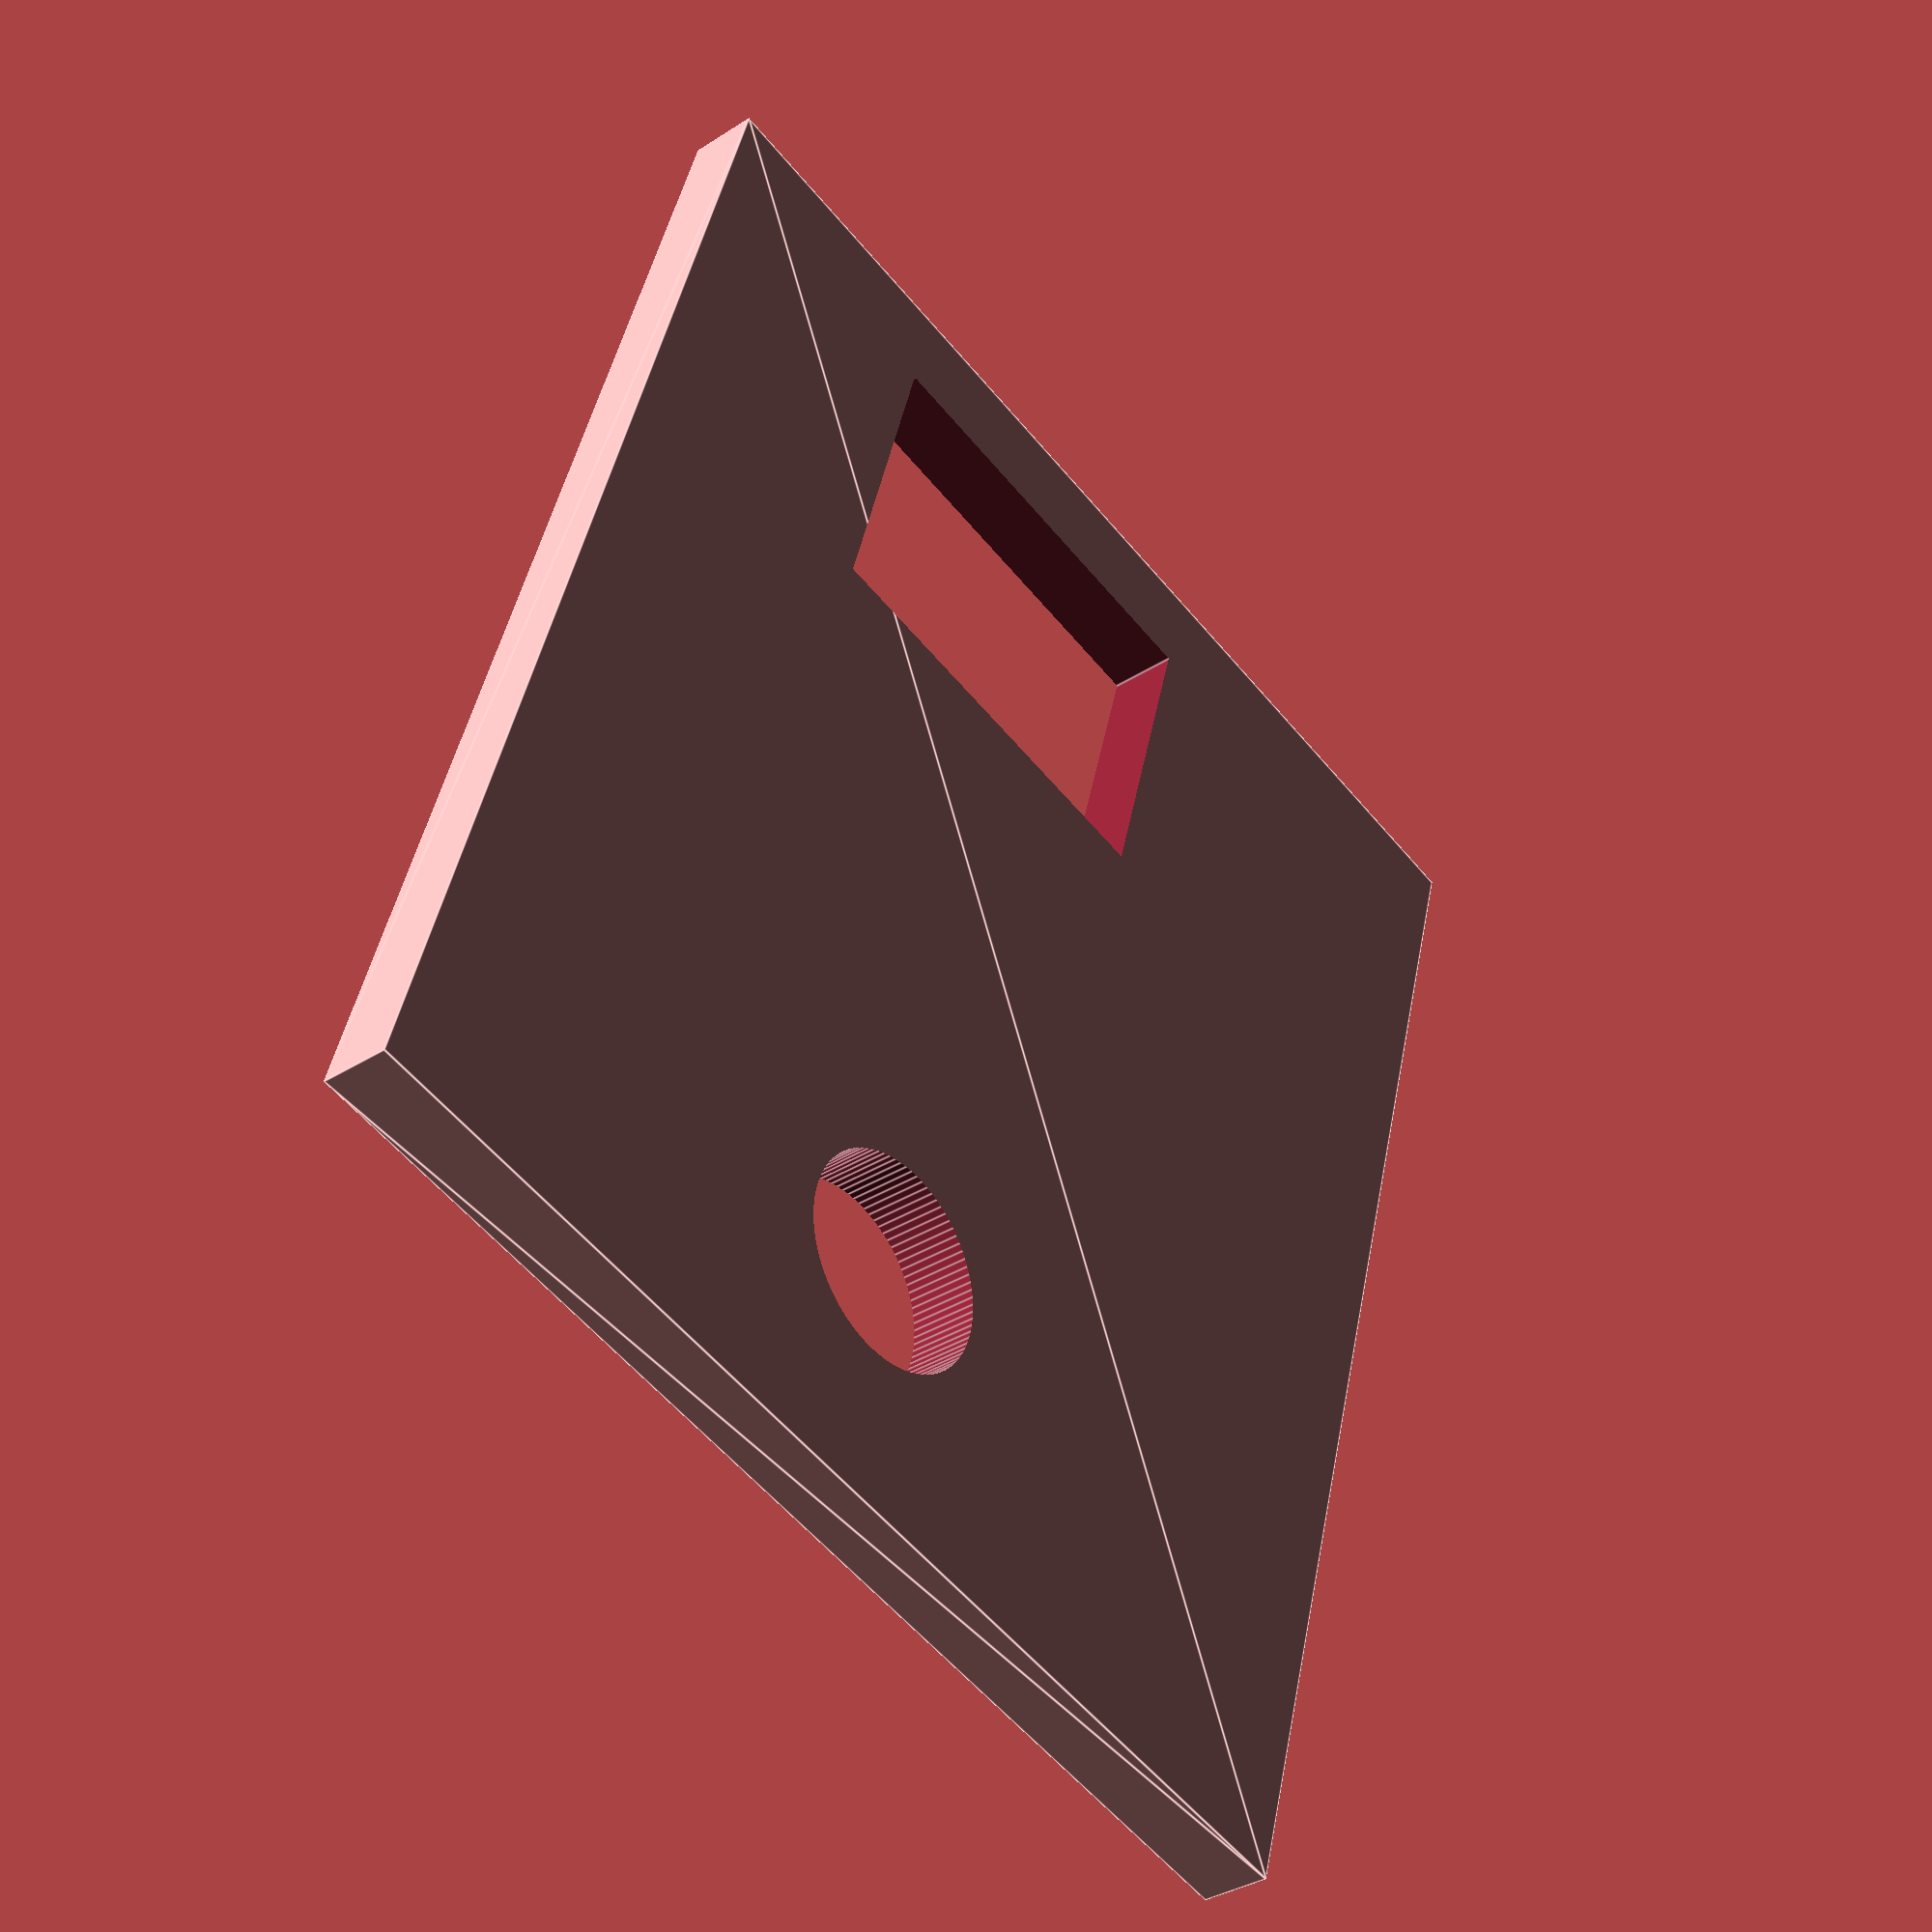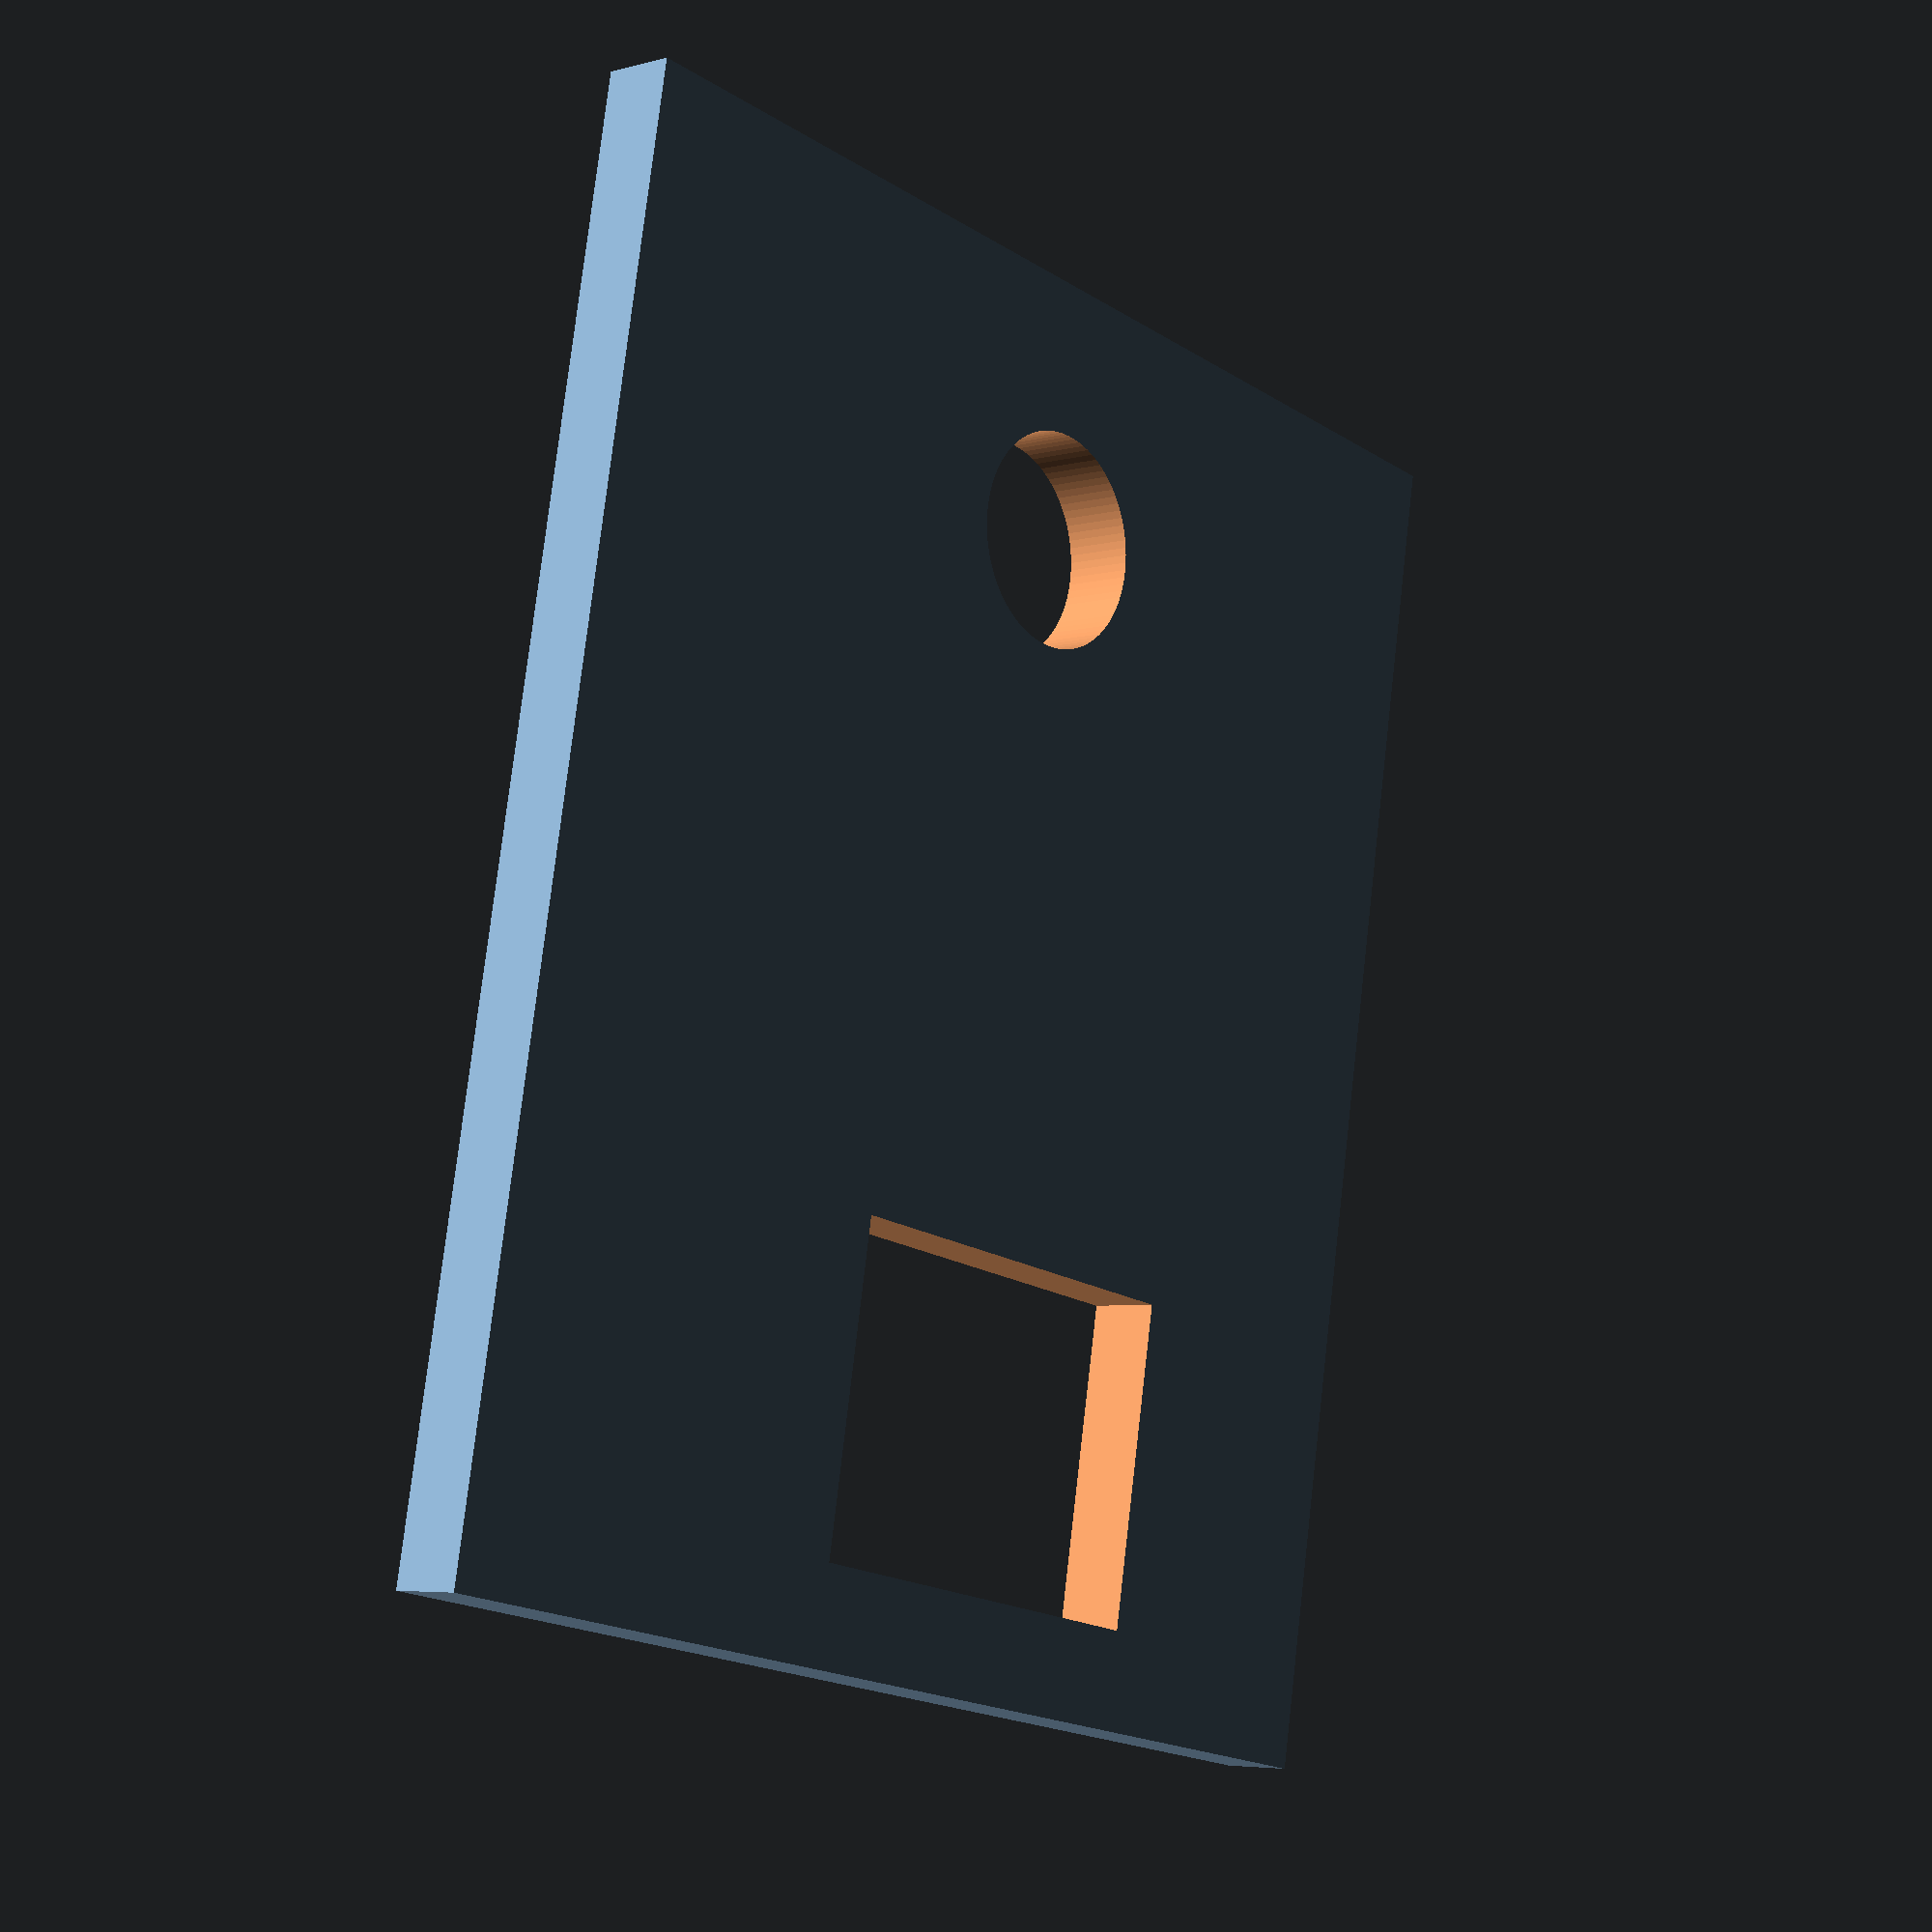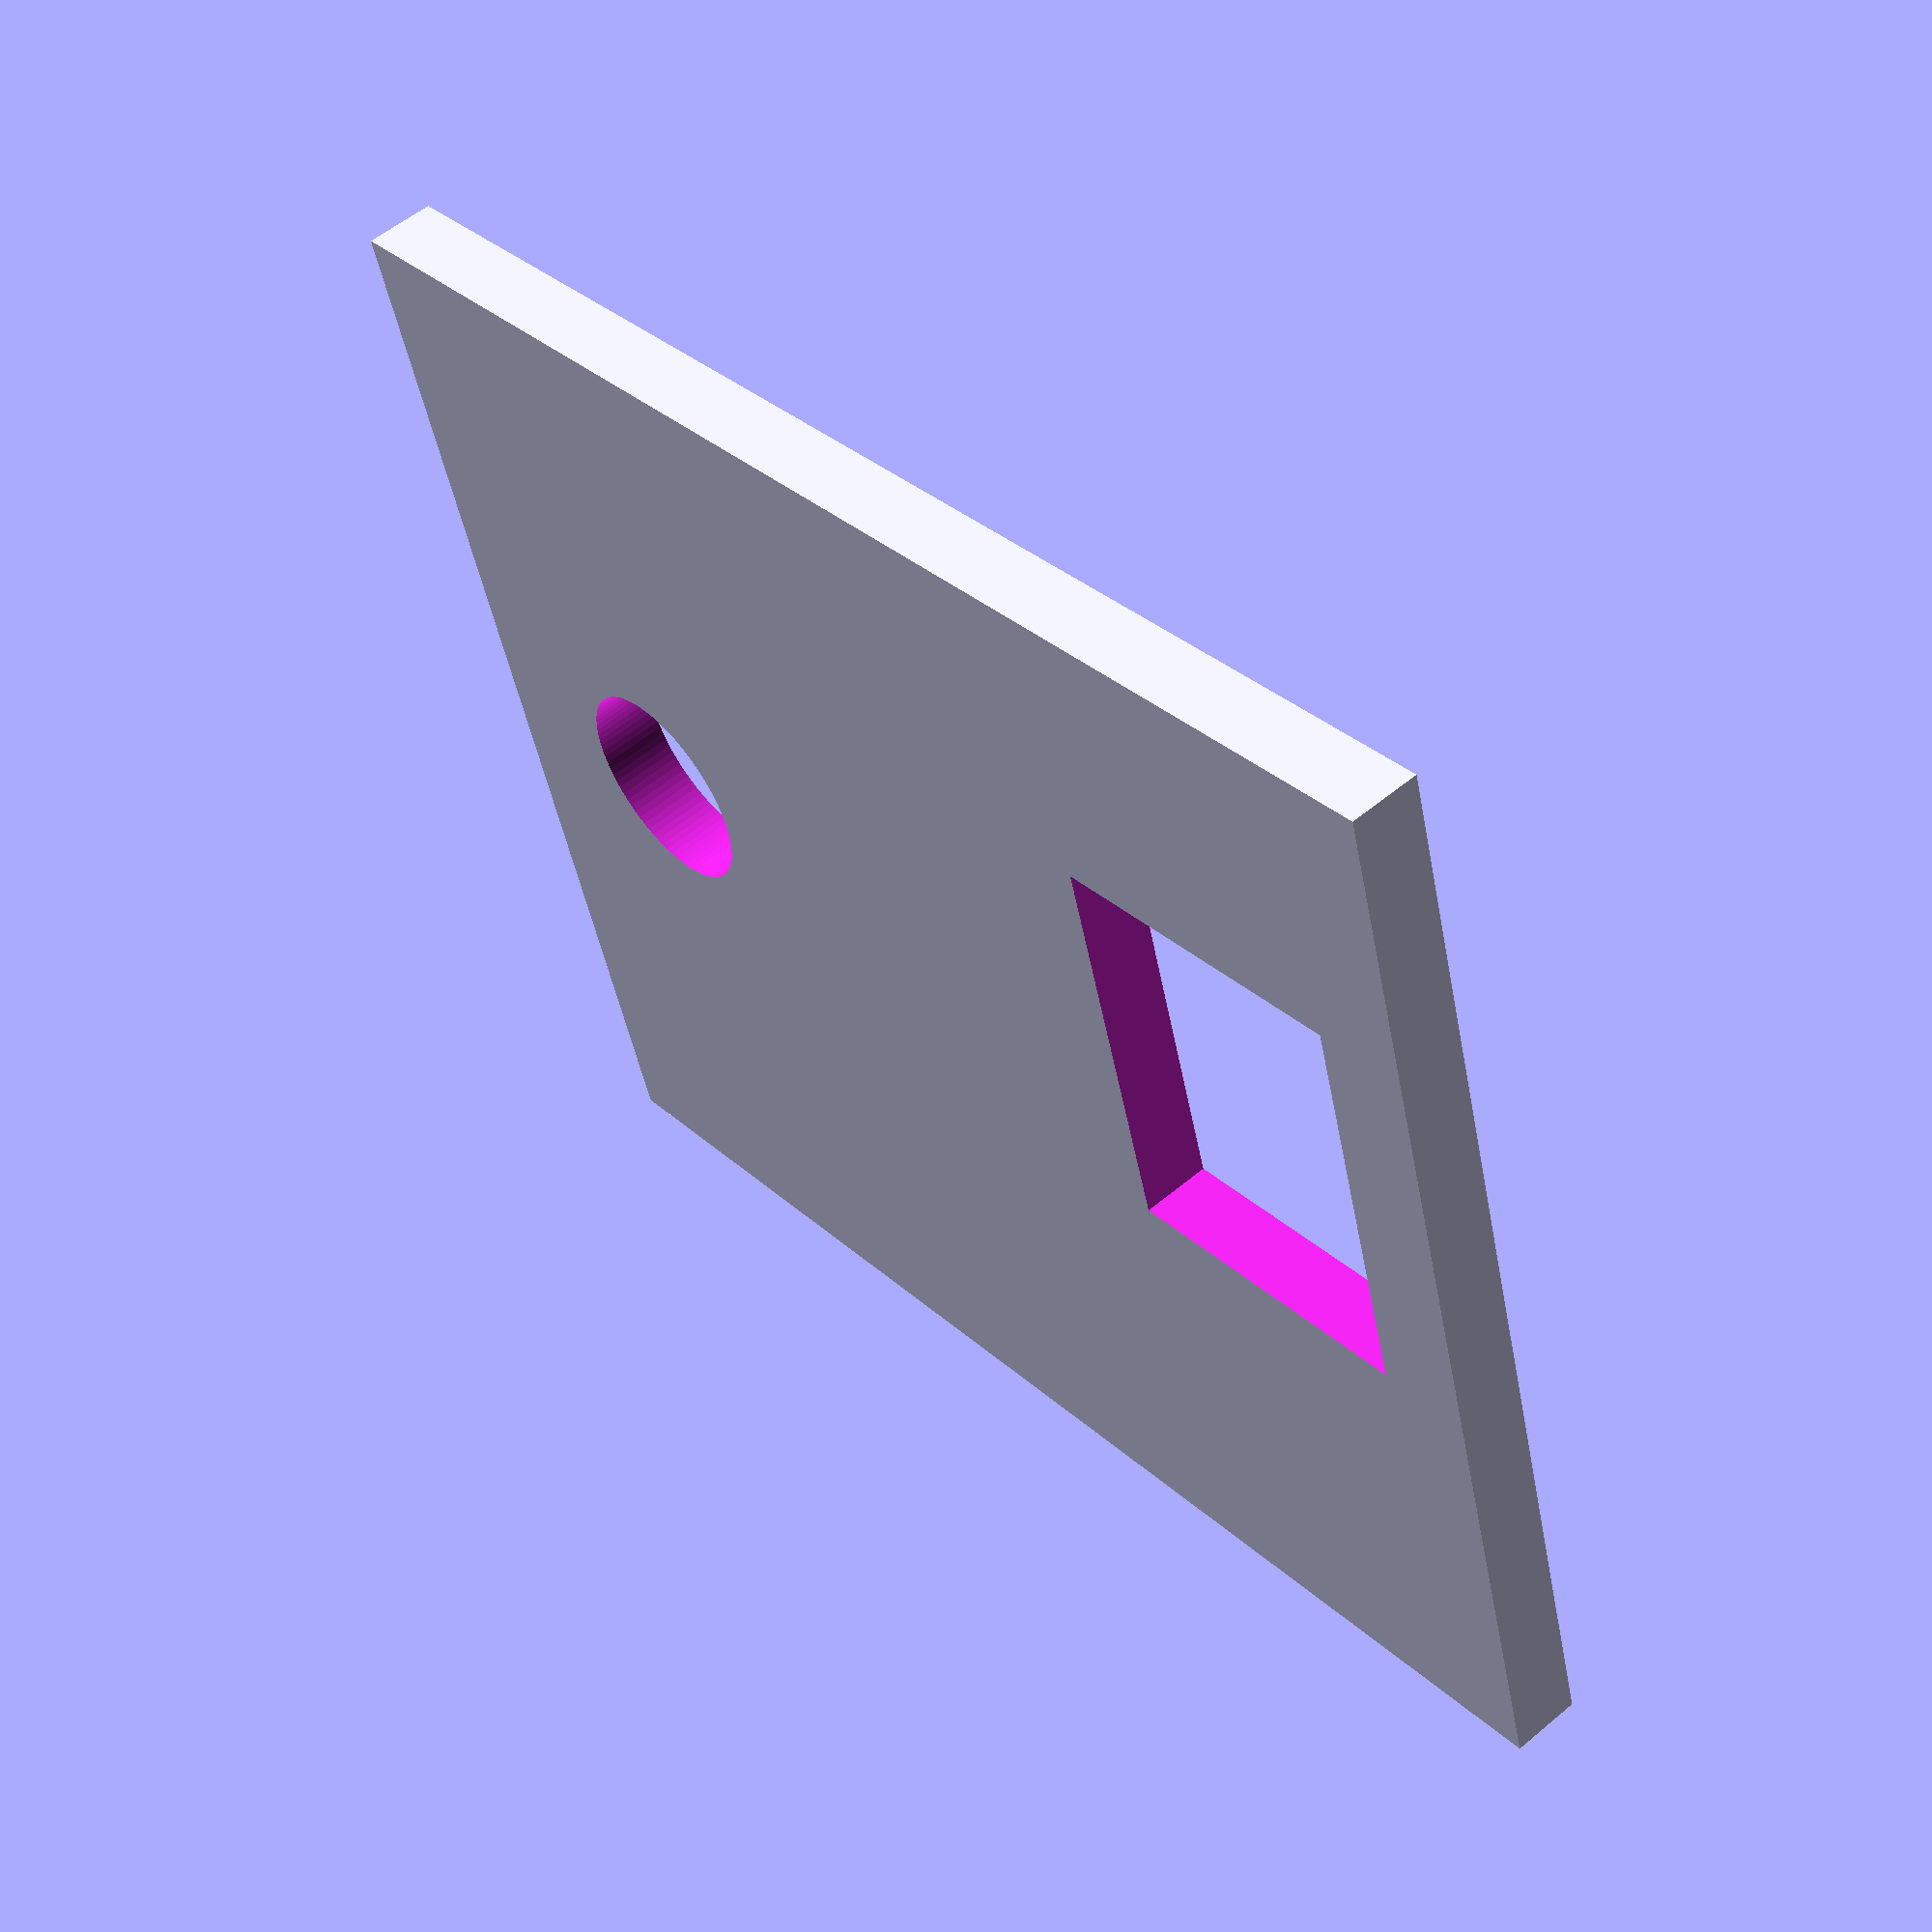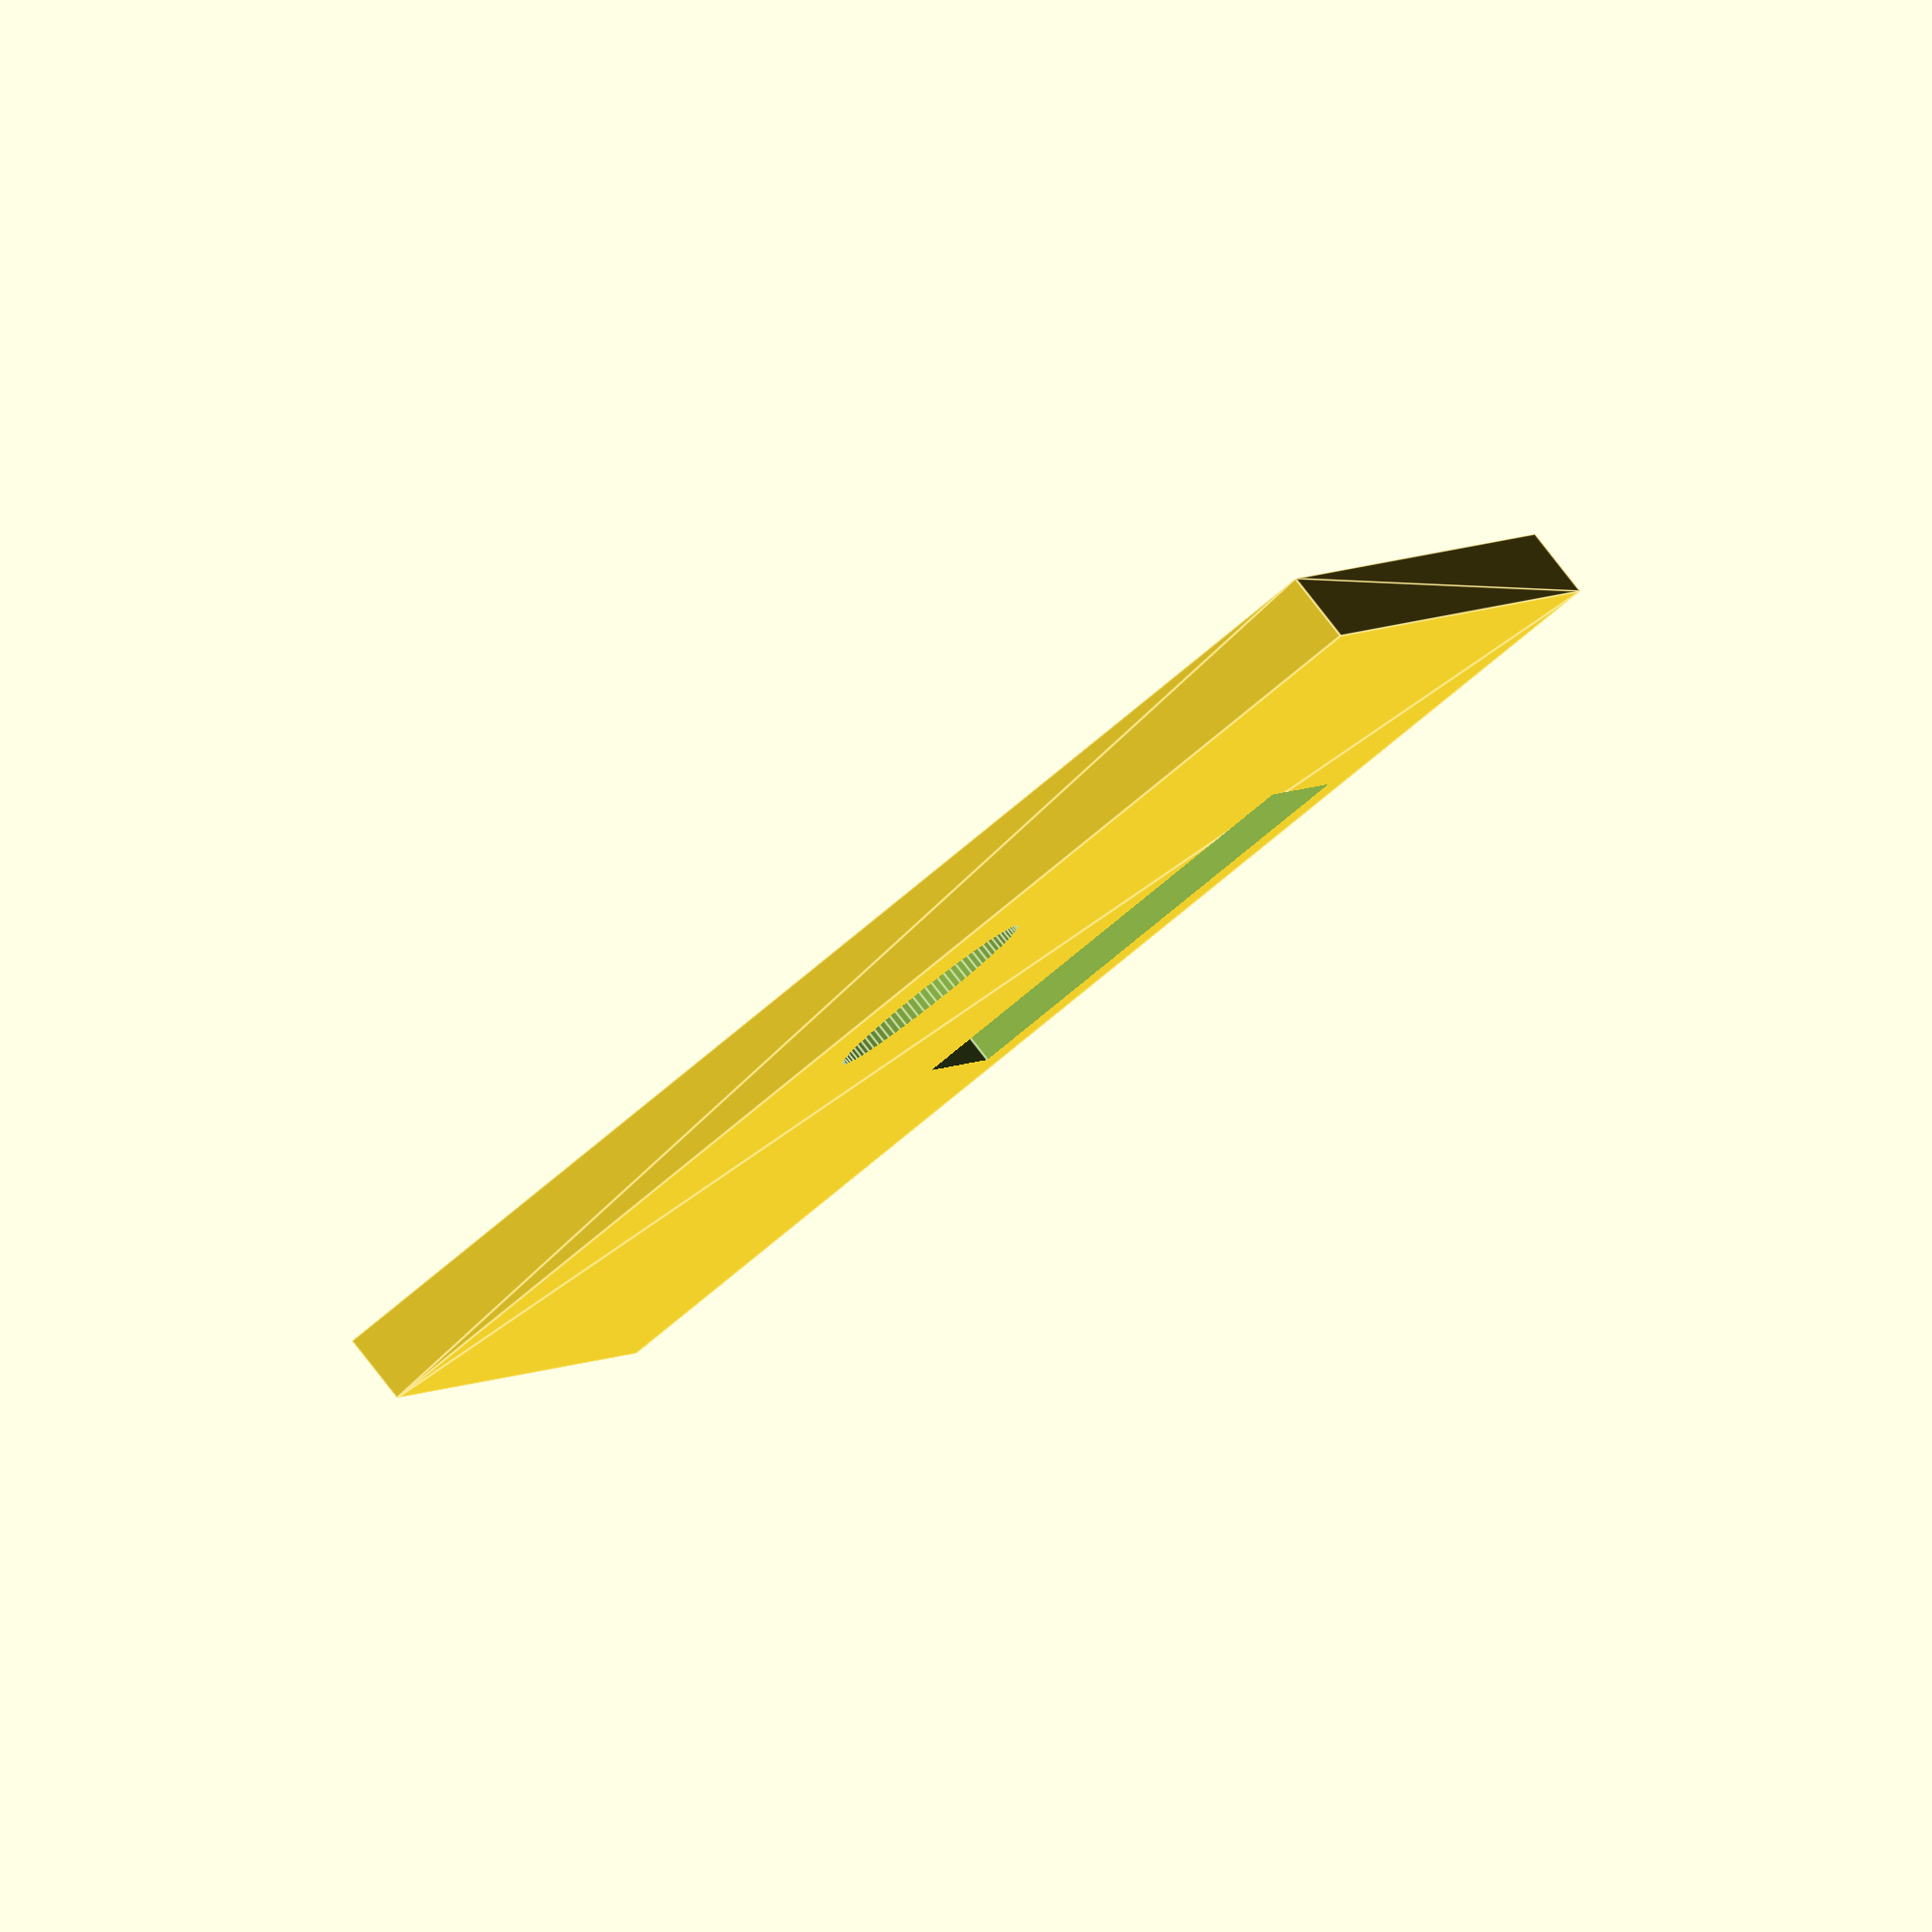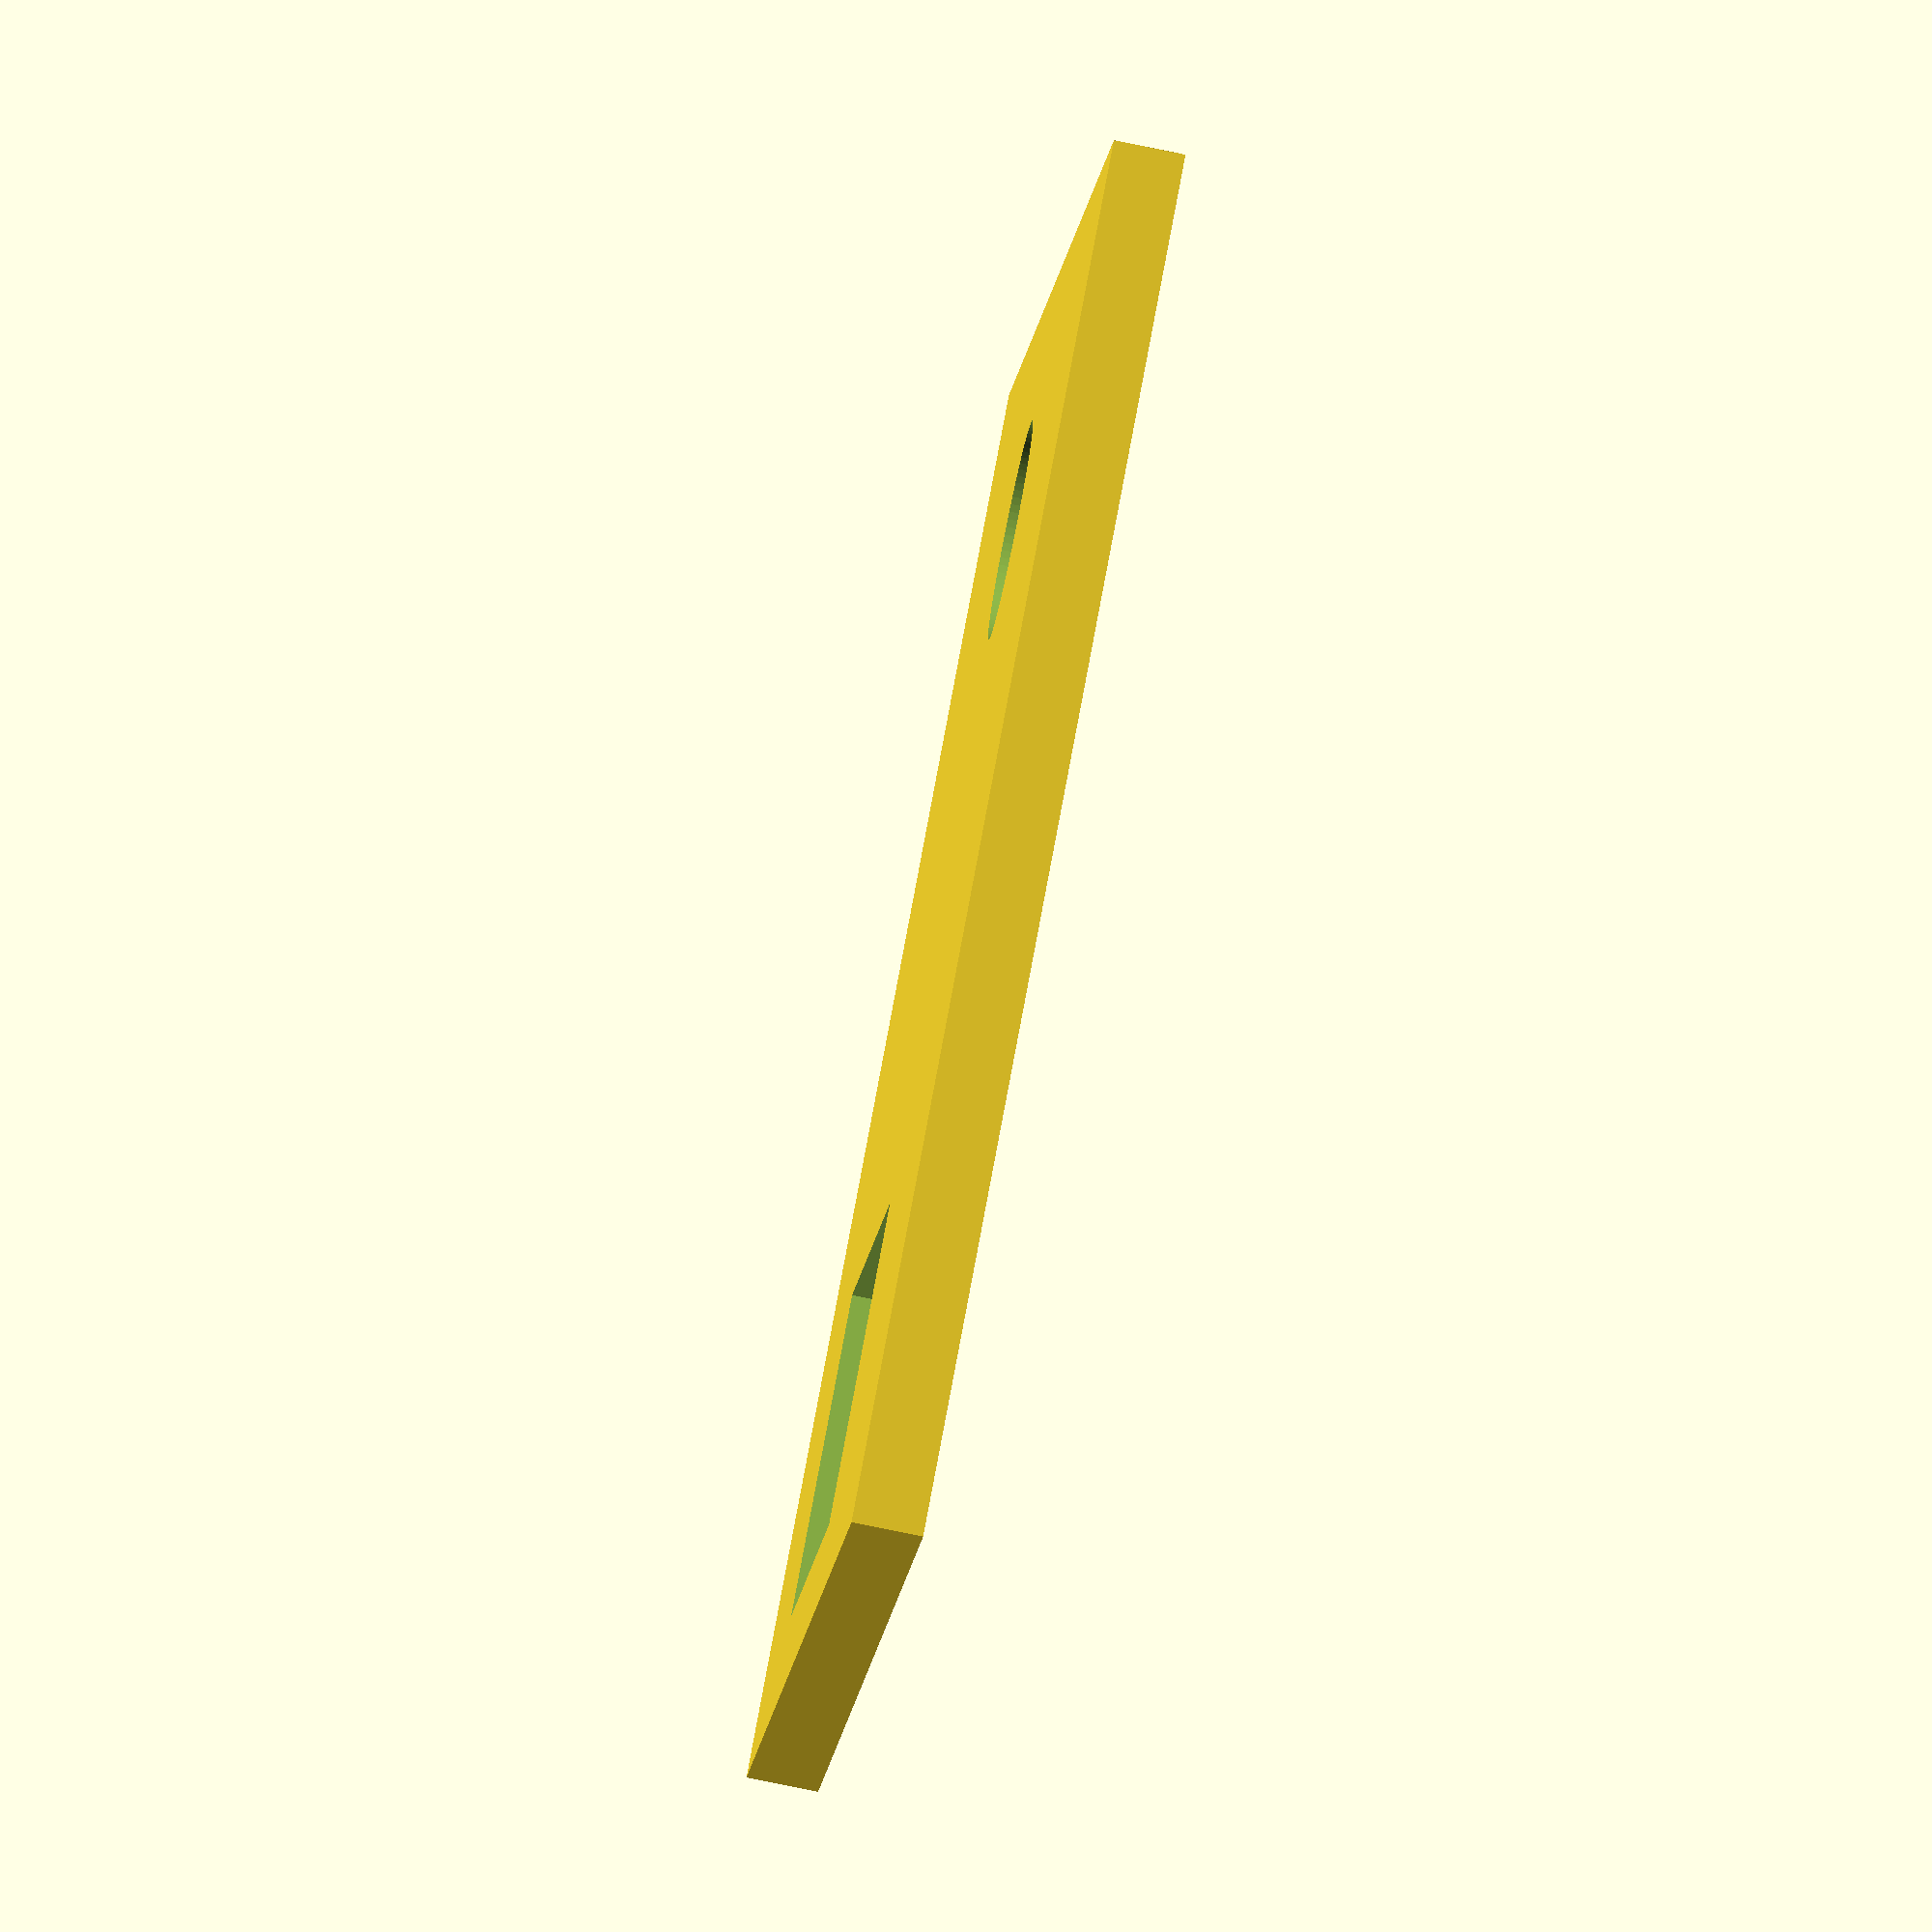
<openscad>
$fn = 90;

larg = 65;
prof = 55;
alt = 22;
alt_tampa = 1.4;

parede = 2;

// Dimensões de corte
x_dht = 15.6;
y_dht = 20.6;
r_mic = 5.2;
x_USB = 18;
y_USB = 6;

pos_mic = [ 21, 1, -5 ];
pos_dht = [ -21, 4, -5 ];

main();

module main()
{
    tampa();
    //case();
}


module case(){

    difference()
    {
    caixa();
    usb();
}
}


module caixa(){

difference() {
    minkowski()
    {
        cube([ larg, prof, alt ], center = true);
        cube(size = parede, center = true);
        //cylinder(r = parede, h = 1);
    }
    translate([ 0, 0, parede ]) cube([ larg, prof, alt ], center = true);
}
}

module tampa(){
difference() {
    minkowski()
    {
        cube([ larg, prof, alt_tampa ], center = true);
        cube(size = parede, center = true);
        //cylinder(r = parede, h = 1);
    }
    dht();
    mic();

}
}

module usb()
{
    translate([ 0, -25, 0.5 ]) rotate([ 90, 0, 0 ]) cube([ x_USB, y_USB, 20 ], center = true);
}

module mic()
{
    translate(pos_mic) cylinder(h = 20, r = r_mic, center = true);
}

module dht()
{
    translate(pos_dht) cube([ x_dht, y_dht, 20 ], center = true);
}

</openscad>
<views>
elev=35.3 azim=74.1 roll=130.6 proj=p view=edges
elev=185.3 azim=79.8 roll=49.7 proj=p view=wireframe
elev=305.1 azim=16.4 roll=228.5 proj=p view=wireframe
elev=275.8 azim=282.2 roll=141.9 proj=o view=edges
elev=77.3 azim=334.8 roll=78.4 proj=o view=wireframe
</views>
